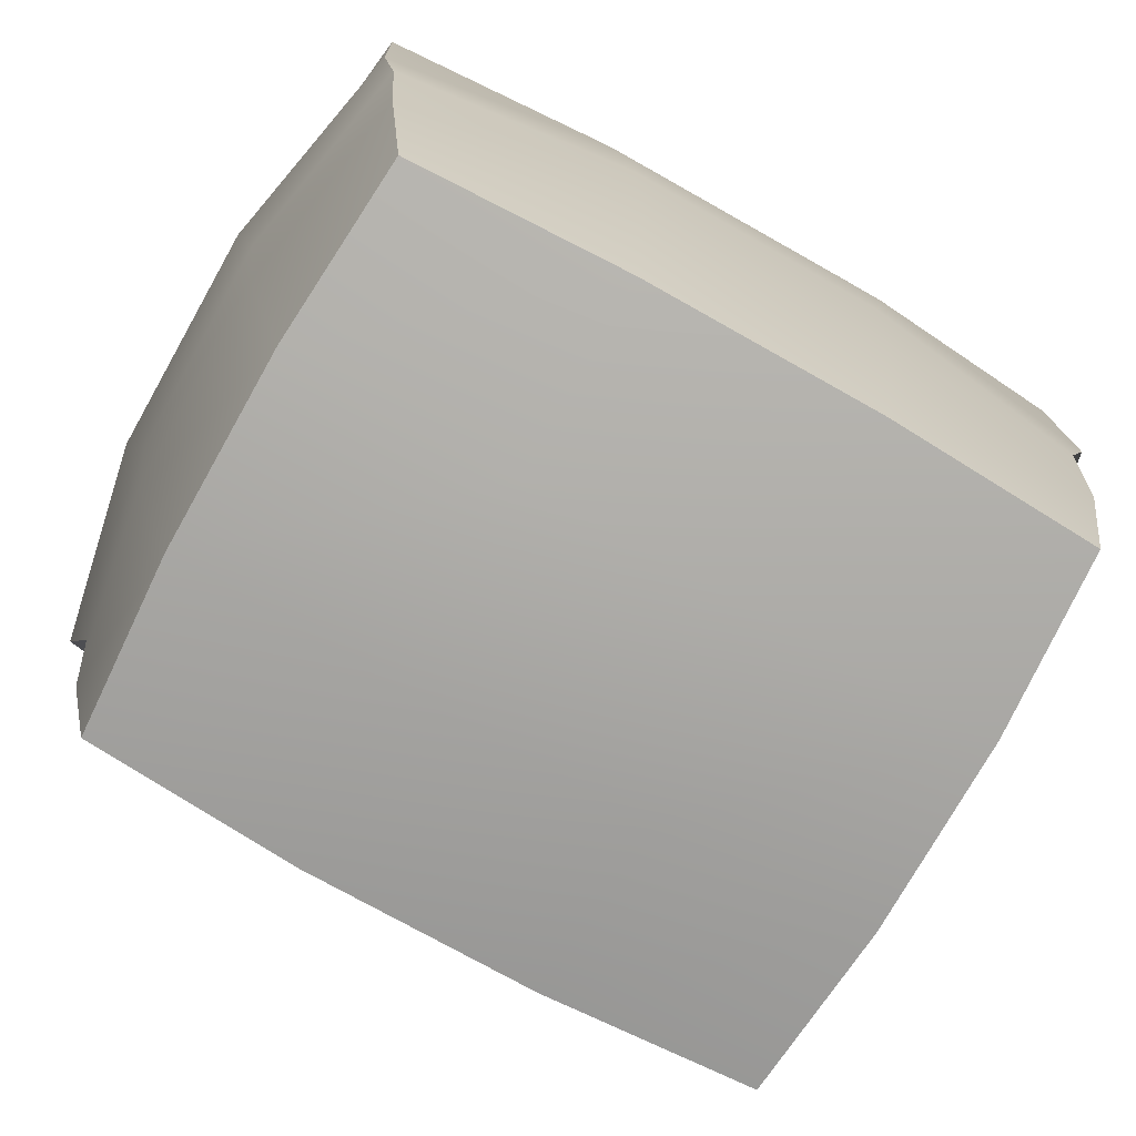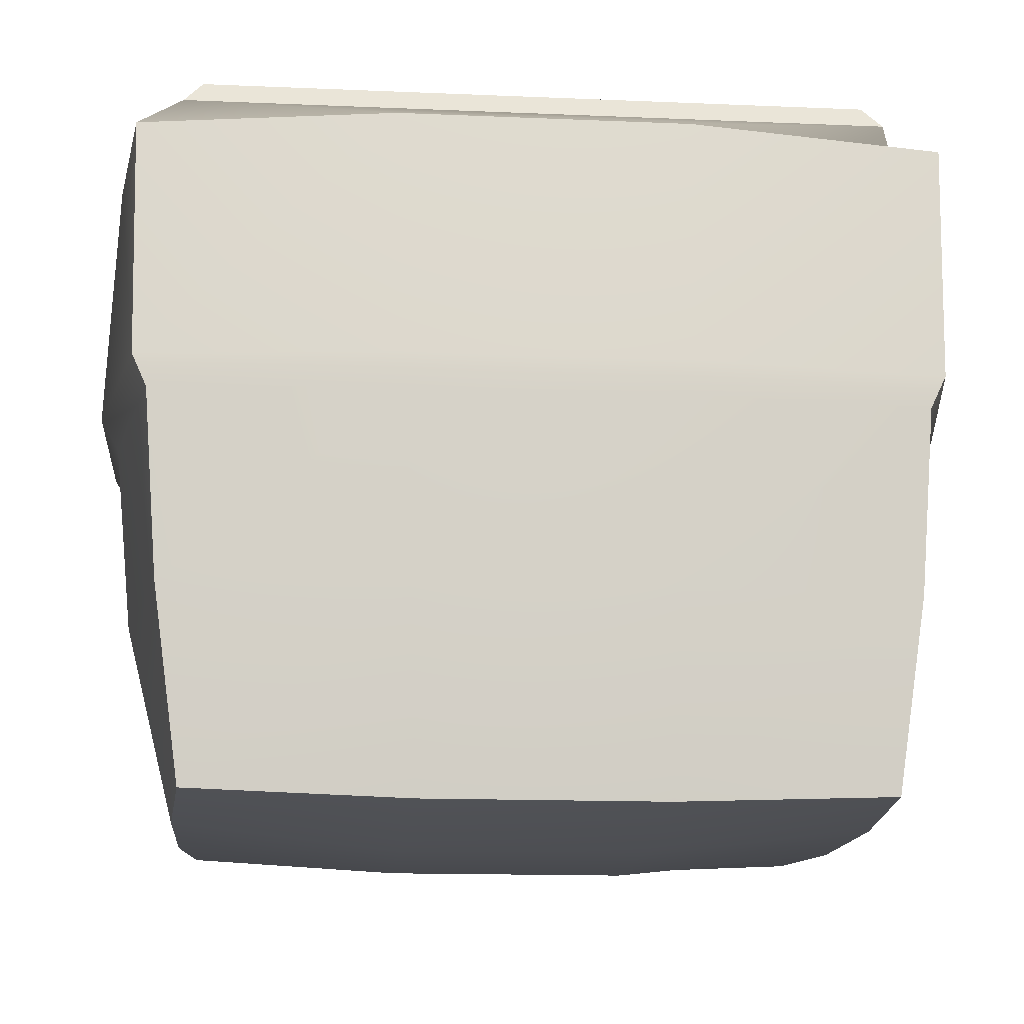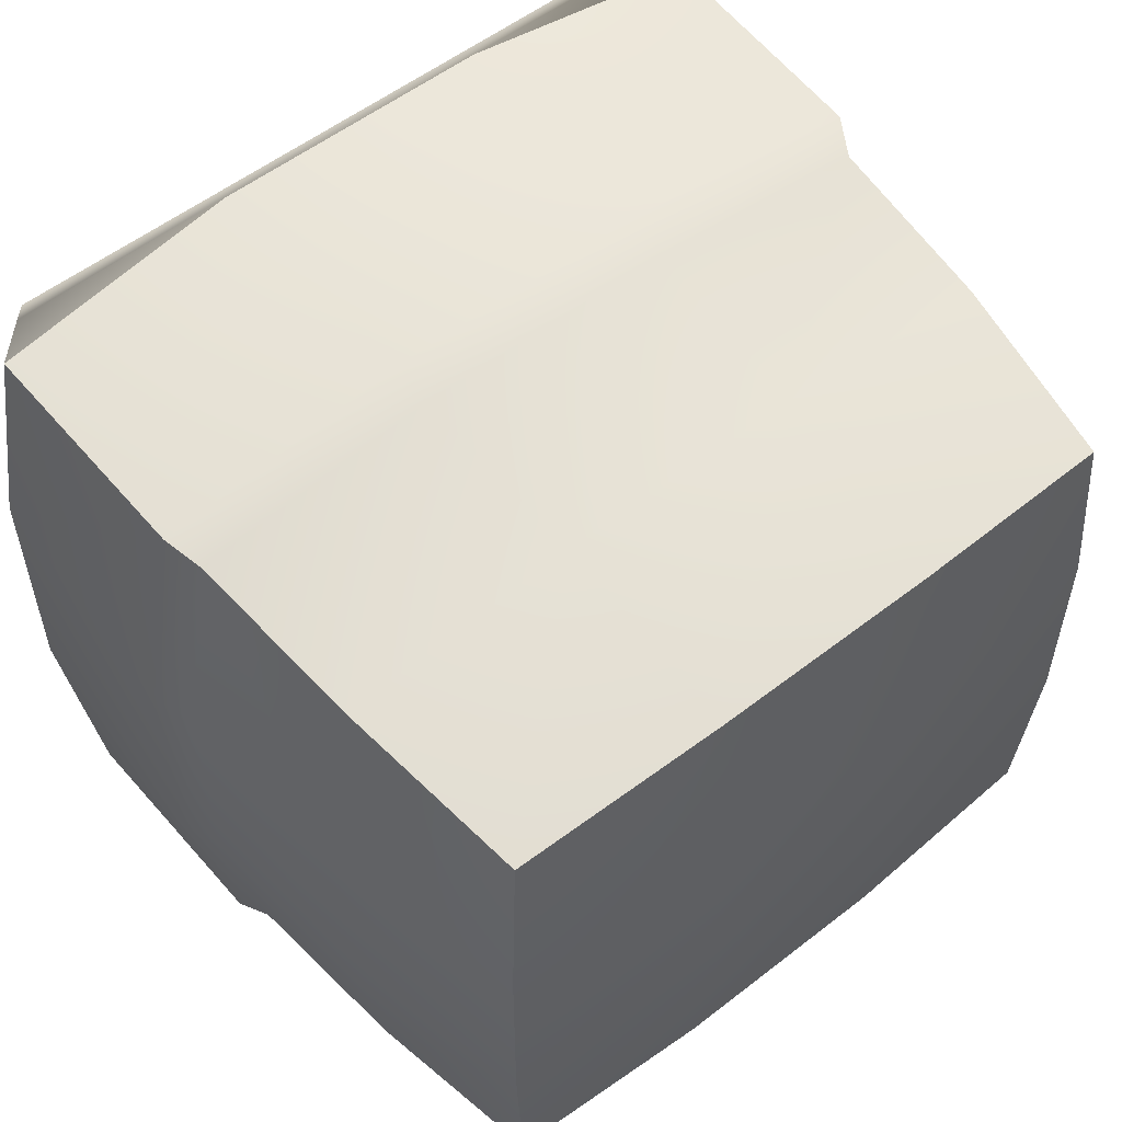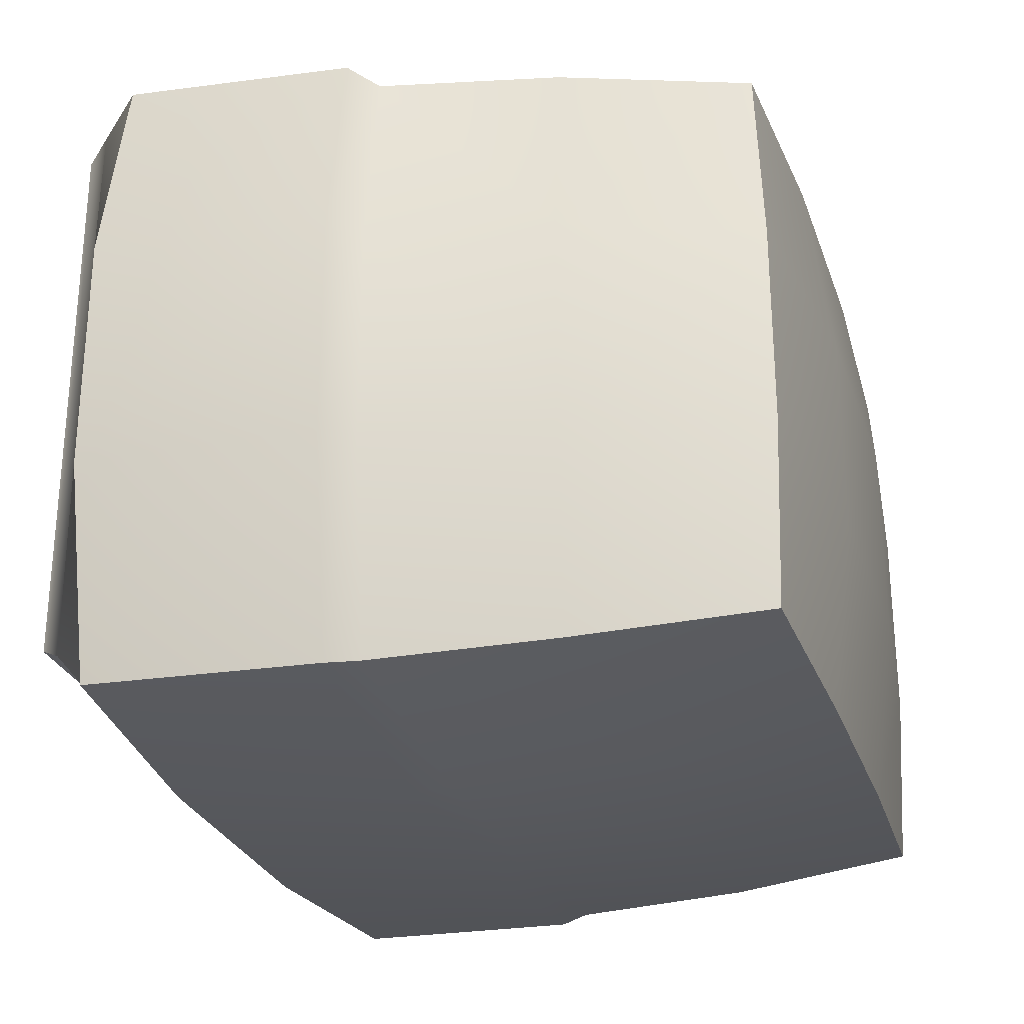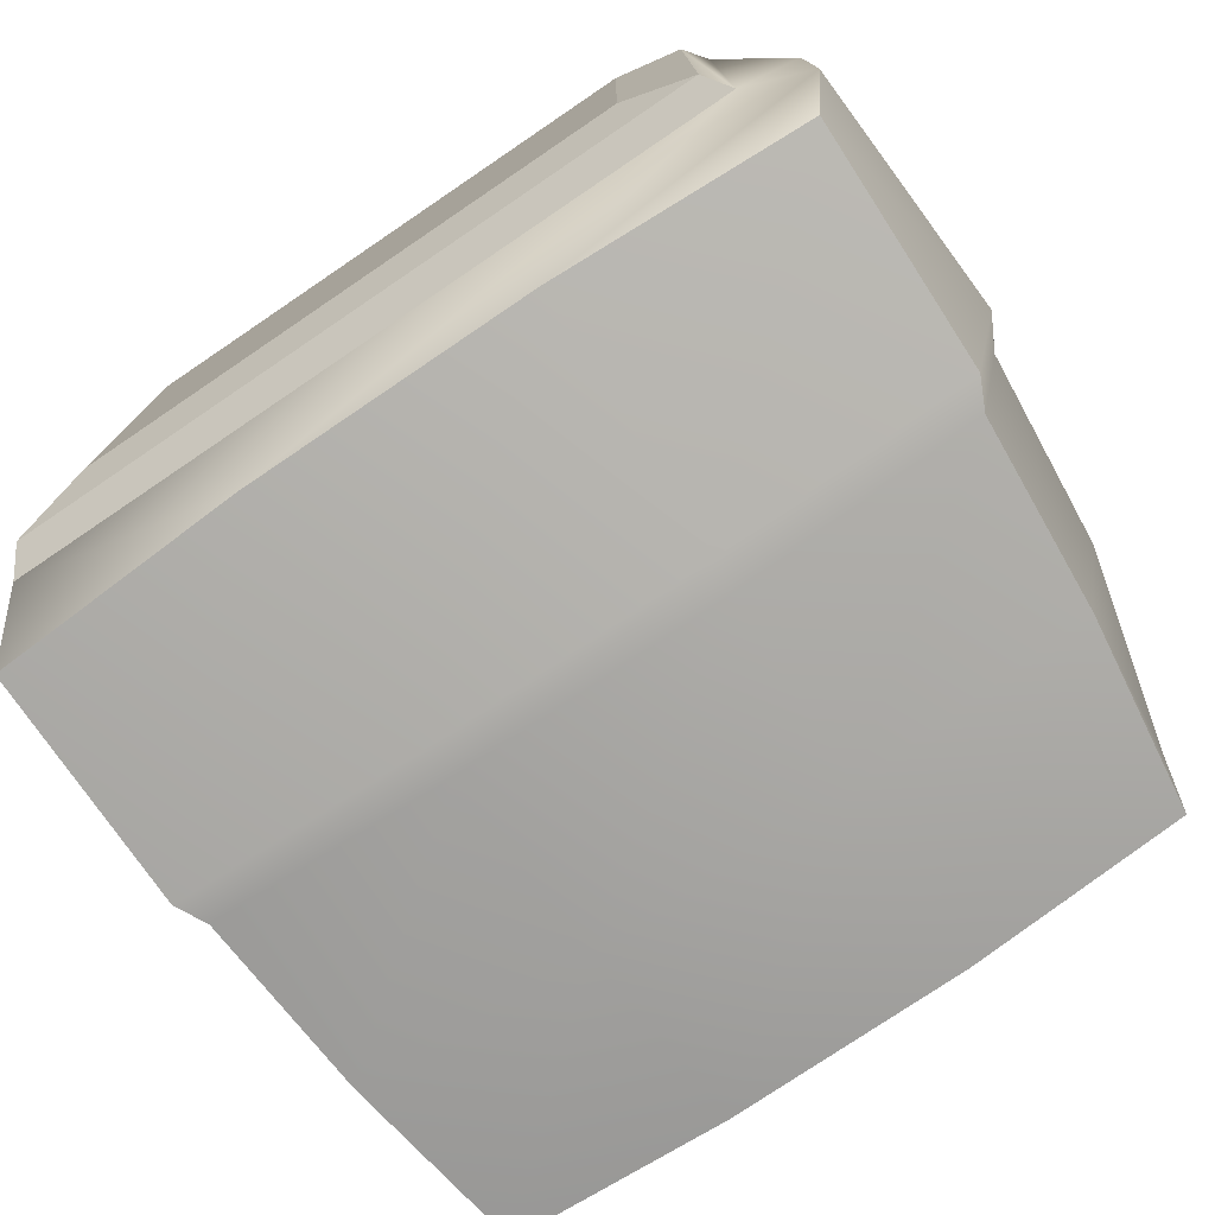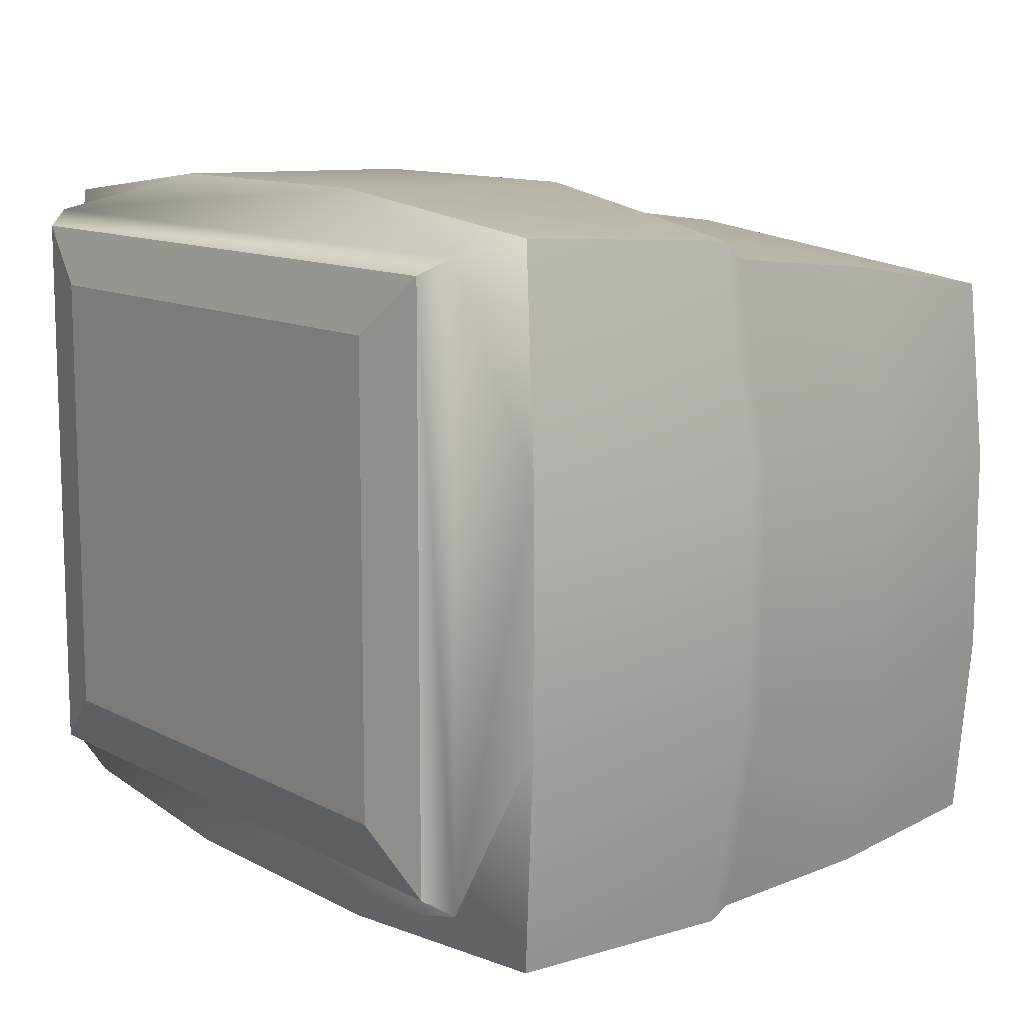
<metadata>
{"format":"obj","ext":"obj","renderer":"f3d","projection":"perspective","resolution":1024,"background":"white","views":[{"elev":-74.9,"azim":-29.4,"up":"+Z"},{"elev":-14.7,"azim":-5.3,"up":"+Z"},{"elev":55.1,"azim":140.6,"up":"+Y"},{"elev":-27.6,"azim":107.1,"up":"+Y"},{"elev":-77.1,"azim":34.1,"up":"+Y"},{"elev":11.4,"azim":52.0,"up":"+Y"}]}
</metadata>
<code>
v -5.994 0.5727 4.965
v -2.186 0.3319 5.165
v 2.186 0.3319 5.165
v 5.994 0.5727 4.965
v -6.405 3.915 5.163
v -5.36 1.389 5.711
v 5.36 1.389 5.711
v 6.405 3.915 5.163
v -6.405 7.627 5.162
v -5.36 10.49 5.709
v 5.36 10.49 5.709
v 6.405 7.627 5.162
v -5.994 10.75 4.965
v -2.186 11.21 5.162
v 2.186 11.21 5.162
v 5.994 10.75 4.965
v -5.916 10.52 1.367
v -2.113 11.15 1.341
v 2.113 11.15 1.341
v 5.916 10.52 1.367
v -5.484 9.917 -1.901
v -1.935 10.39 -1.977
v 1.935 10.39 -1.977
v 5.484 9.917 -1.901
v -5.083 9.449 -4.772
v -1.798 9.611 -4.904
v 1.798 9.611 -4.904
v 5.083 9.449 -4.772
v -5.27 6.663 -4.904
v -1.842 6.7 -5.268
v 1.842 6.7 -5.268
v 5.27 6.663 -4.904
v -5.27 3.608 -4.904
v -1.842 3.572 -5.268
v 1.842 3.572 -5.268
v 5.27 3.608 -4.904
v -5.083 0.8157 -4.772
v -1.798 0.6601 -4.904
v 1.798 0.6601 -4.904
v 5.083 0.8157 -4.772
v -5.484 0.6031 -1.89
v -1.935 0.1859 -1.961
v 1.935 0.1859 -1.961
v 5.484 0.6031 -1.89
v -5.916 0.4776 1.383
v -2.113 0 1.369
v 2.113 0 1.369
v 5.916 0.4776 1.383
v 6.011 3.647 -1.969
v 6.563 3.779 1.355
v 6.011 6.933 -1.969
v 6.563 7.368 1.354
v -6.011 3.647 -1.969
v -6.563 3.779 1.355
v -6.011 6.933 -1.969
v -6.563 7.368 1.354
v -5.086 1.623 6.088
v 5.086 1.623 6.088
v 5.086 10.26 6.086
v -5.086 10.26 6.086
v -4.061 2.493 6.313
v 4.061 2.493 6.313
v 4.061 9.39 6.312
v -4.061 9.39 6.312
v -5.7 10.22 0.8998
v -6.287 7.151 0.859
v -6.287 3.713 0.86
v -5.7 0.5404 0.9131
v -2.024 0.09297 0.871
v 2.024 0.09297 0.871
v 5.7 0.5404 0.9131
v 6.287 3.713 0.86
v 6.287 7.151 0.859
v 5.7 10.22 0.8998
v 2.024 10.77 0.8486
v -2.024 10.77 0.8486
f 1 2 6 5
f 2 3 7 6
f 3 4 8 7
f 5 6 10 9
f 61 62 63 64
f 7 8 12 11
f 9 10 14 13
f 10 11 15 14
f 11 12 16 15
f 13 14 18 17
f 14 15 19 18
f 15 16 20 19
f 17 18 76 65
f 18 19 75 76
f 19 20 74 75
f 21 22 26 25
f 22 23 27 26
f 23 24 28 27
f 25 26 30 29
f 26 27 31 30
f 27 28 32 31
f 29 30 34 33
f 30 31 35 34
f 31 32 36 35
f 33 34 38 37
f 34 35 39 38
f 35 36 40 39
f 37 38 42 41
f 38 39 43 42
f 39 40 44 43
f 68 69 46 45
f 69 70 47 46
f 70 71 48 47
f 45 46 2 1
f 46 47 3 2
f 47 48 4 3
f 44 40 36 49
f 48 71 72 50
f 4 48 50 8
f 49 36 32 51
f 50 72 73 52
f 8 50 52 12
f 51 32 28 24
f 52 73 74 20
f 12 52 20 16
f 37 41 53 33
f 68 45 54 67
f 45 1 5 54
f 33 53 55 29
f 67 54 56 66
f 54 5 9 56
f 29 55 21 25
f 66 56 17 65
f 56 9 13 17
f 6 7 58 57
f 7 11 59 58
f 11 10 60 59
f 10 6 57 60
f 57 58 62 61
f 58 59 63 62
f 59 60 64 63
f 60 57 61 64
f 55 66 65 21
f 53 67 66 55
f 41 68 67 53
f 41 42 69 68
f 42 43 70 69
f 43 44 71 70
f 72 71 44 49
f 73 72 49 51
f 74 73 51 24
f 75 74 24 23
f 76 75 23 22
f 65 76 22 21

</code>
